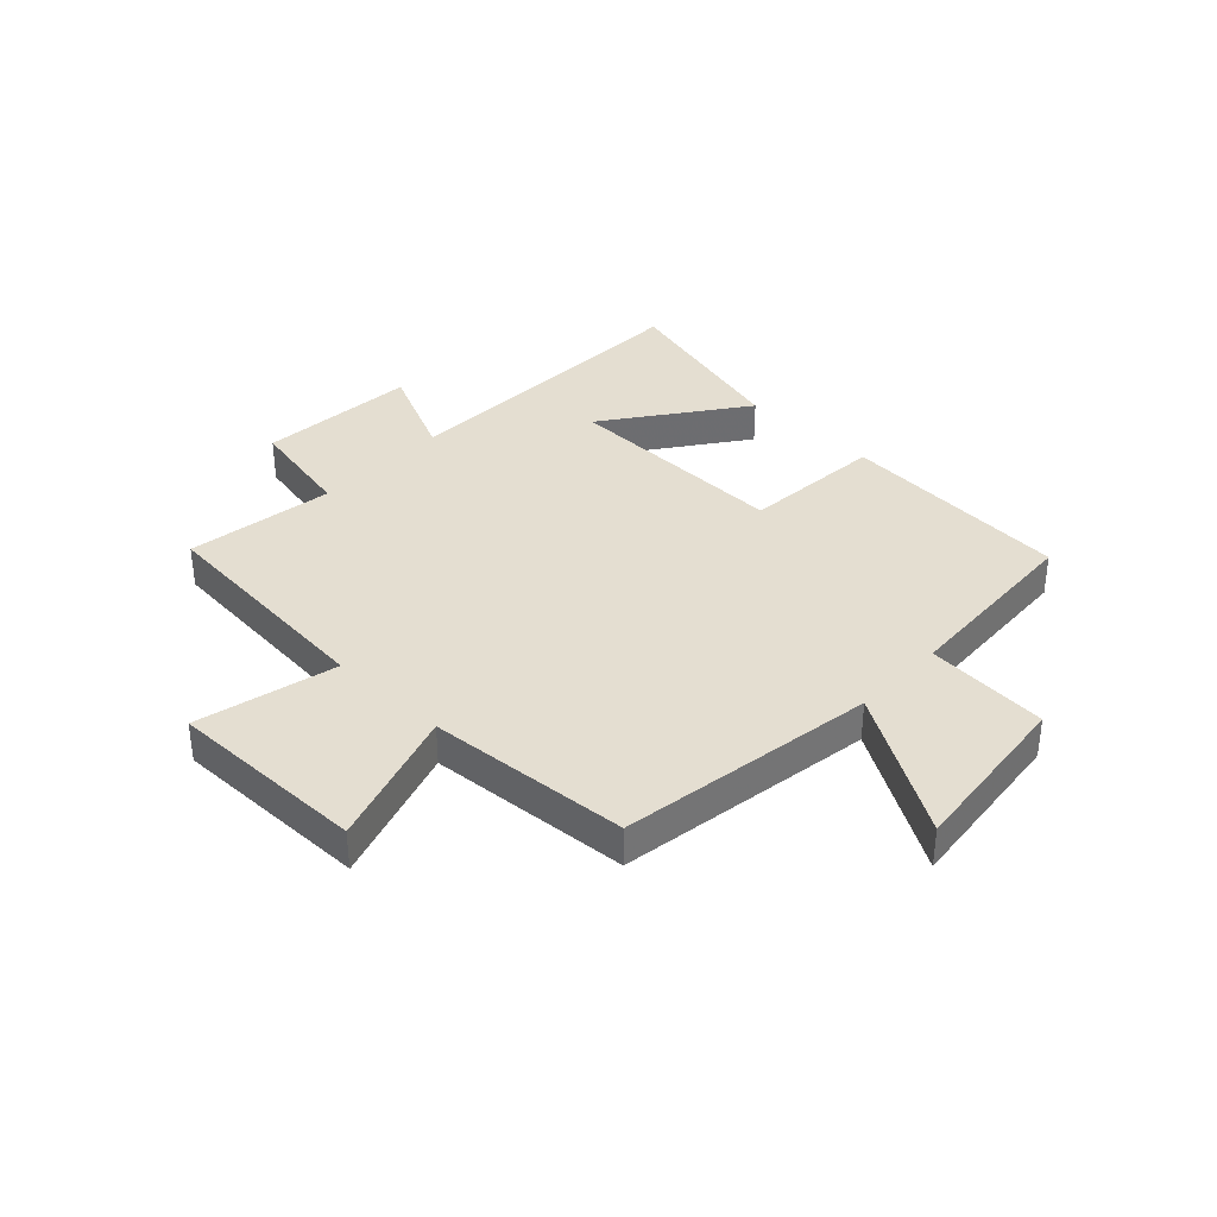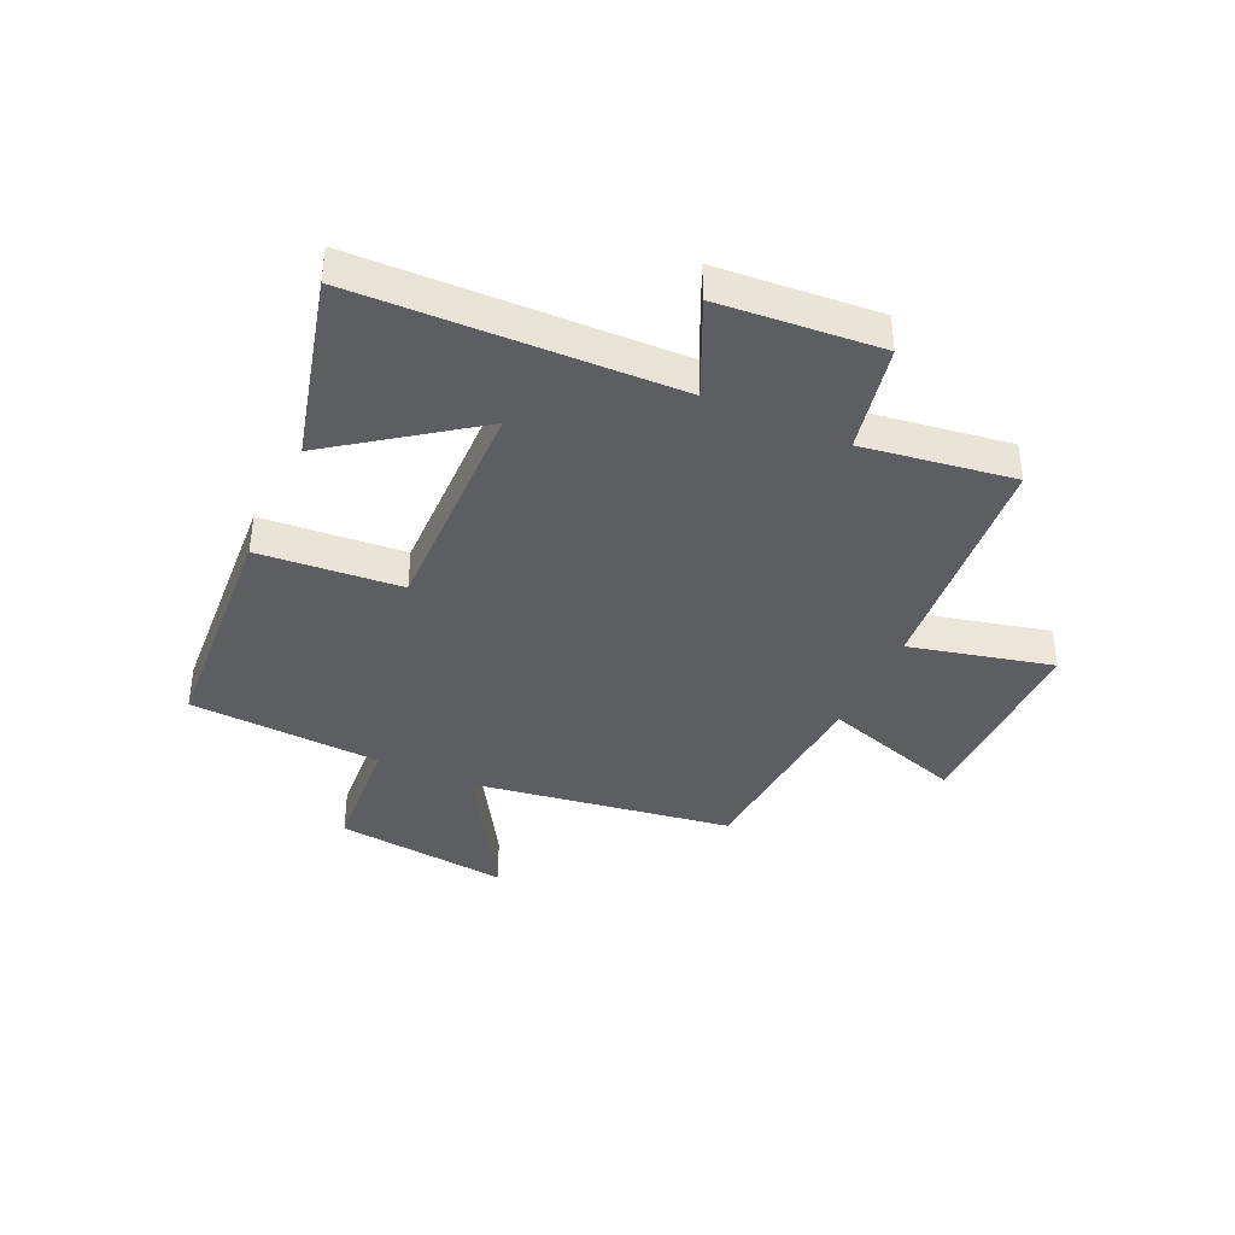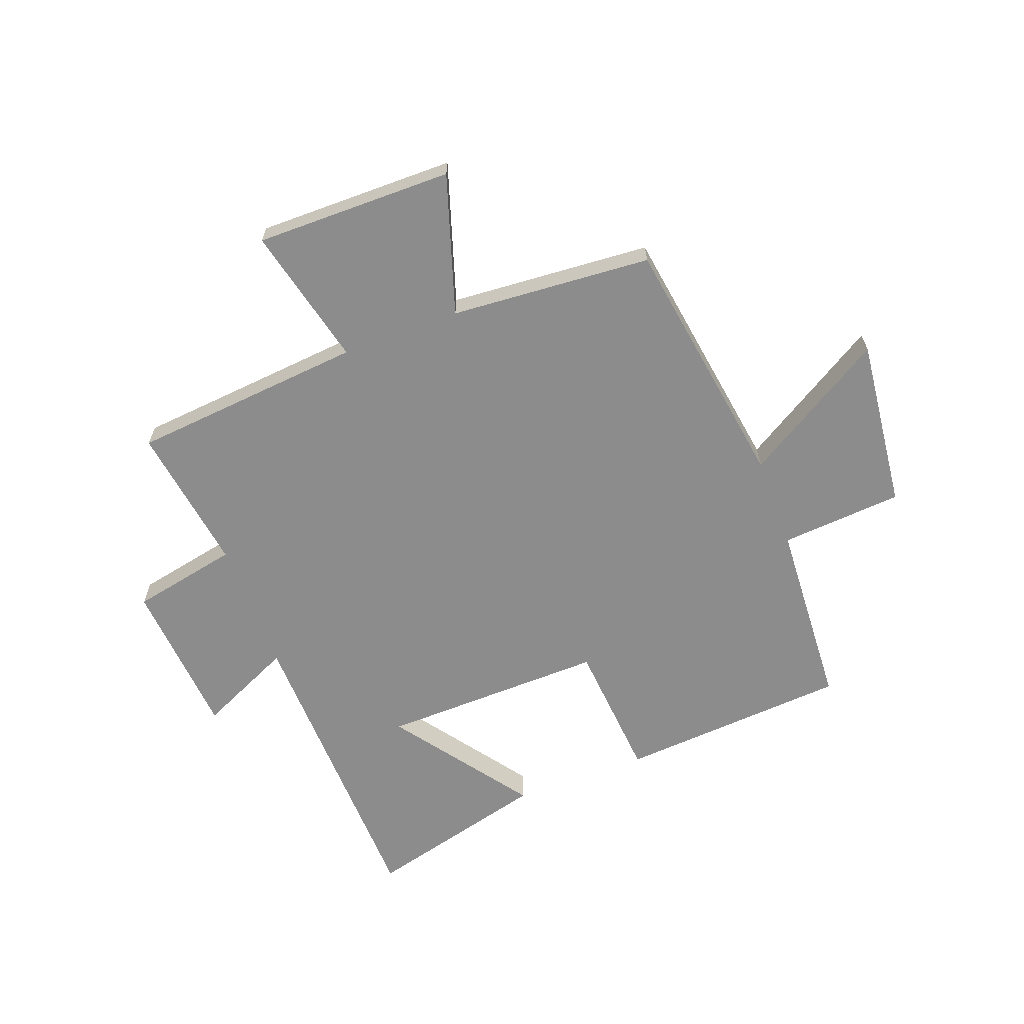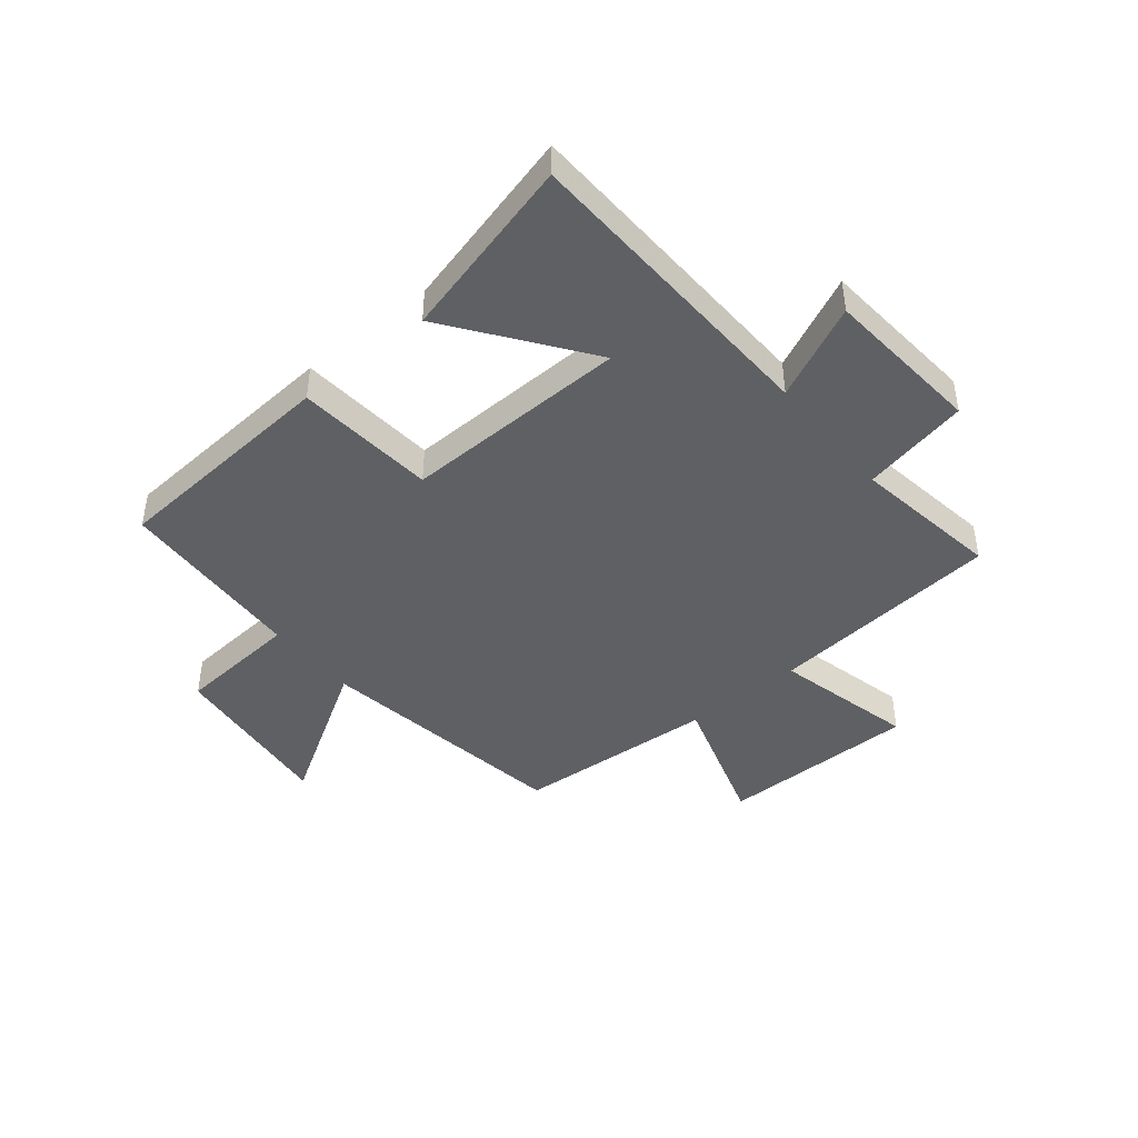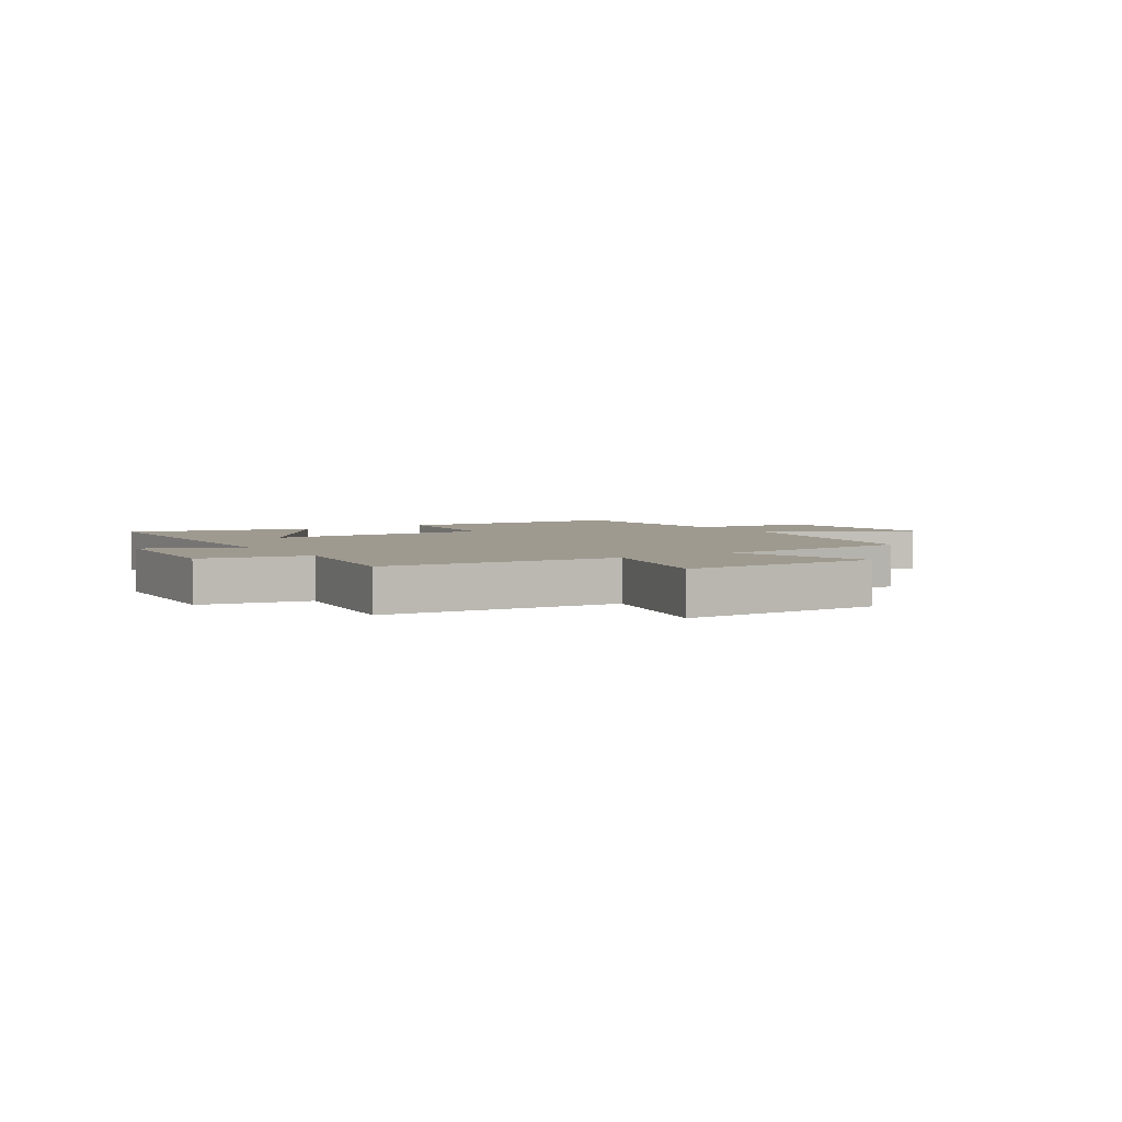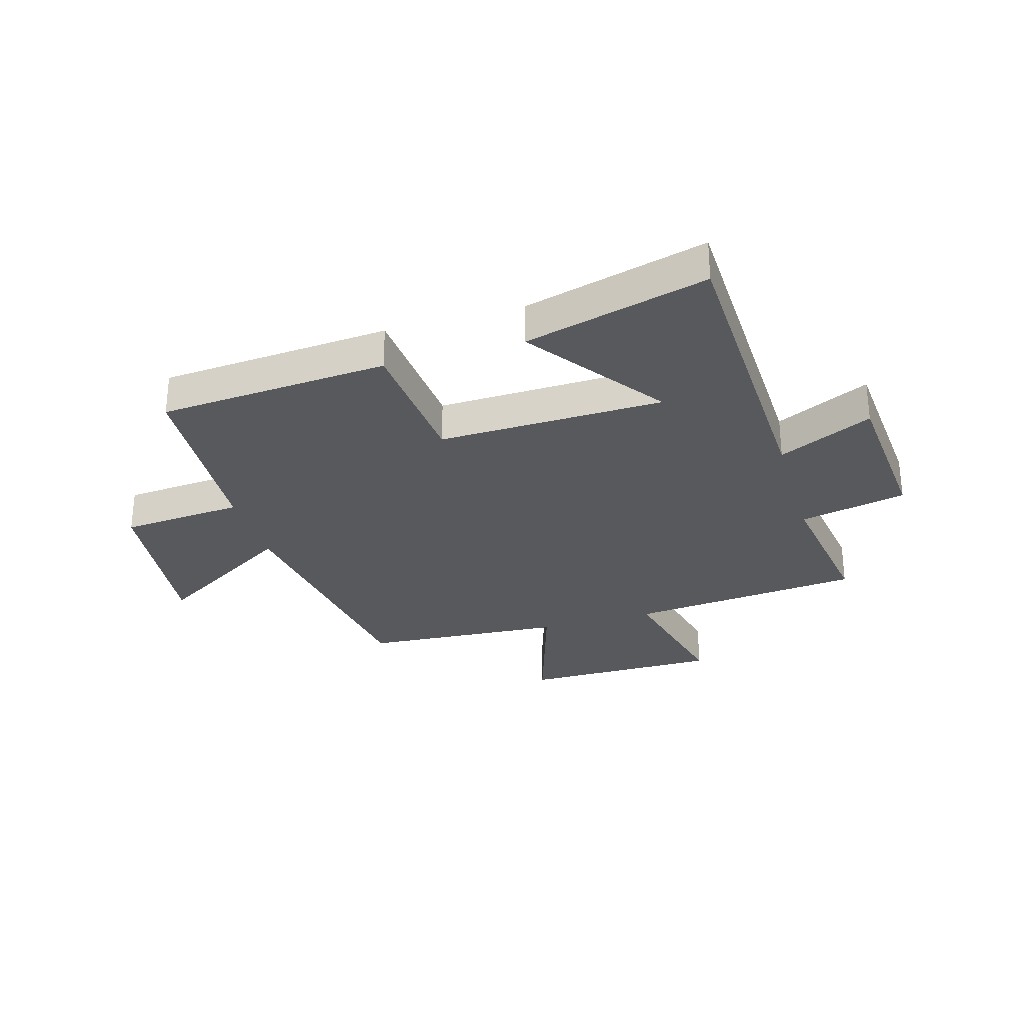
<metadata>
{"format":"obj","ext":"obj","renderer":"f3d","projection":"perspective","resolution":1024,"background":"white","views":[{"elev":36.4,"azim":43.5,"up":"+Y"},{"elev":-38.9,"azim":-114.6,"up":"+Y"},{"elev":-64.3,"azim":20.6,"up":"+Y"},{"elev":-44.0,"azim":-140.5,"up":"+Y"},{"elev":3.9,"azim":-32.9,"up":"+Y"},{"elev":-29.8,"azim":-163.5,"up":"+Y"}]}
</metadata>
<code>
v 0.432 0.07 0.474
v 0.5 0.07 0.026
v 0.748 0.07 0.176
v 0.714 0.07 -0.124
v 0.5 0.07 -0.14
v 0.481 0.07 -0.472
v 0.078 0.07 -0.5
v 0.058 0.07 -0.255
v -0.336 0.07 -0.263
v -0.164 0.07 -0.5
v -0.484 0.07 -0.582
v -0.5 0.07 -0.036
v -0.665 0.07 -0.112
v -0.687 0.07 0.166
v -0.5 0.07 0.204
v -0.538 0.07 0.463
v -0.13 0.07 0.5
v -0.188 0.07 0.745
v 0.158 0.07 0.743
v 0.08 0.07 0.5
v 0.432 0 0.474
v 0.5 0 0.026
v 0.748 0 0.176
v 0.714 0 -0.124
v 0.5 0 -0.14
v 0.481 0 -0.472
v 0.078 0 -0.5
v 0.058 0 -0.255
v -0.336 0 -0.263
v -0.164 0 -0.5
v -0.484 0 -0.582
v -0.5 0 -0.036
v -0.665 0 -0.112
v -0.687 0 0.166
v -0.5 0 0.204
v -0.538 0 0.463
v -0.13 0 0.5
v -0.188 0 0.745
v 0.158 0 0.743
v 0.08 0 0.5
f 17 18 19 20
f 20 1 2
f 17 20 2
f 16 17 2
f 15 16 2
f 12 13 14 15
f 12 15 2
f 9 10 11
f 9 11 12
f 8 9 12 2
f 7 8 2
f 6 7 2
f 5 6 2
f 2 3 4 5
f 40 39 38 37
f 22 21 40
f 22 40 37
f 22 37 36
f 22 36 35
f 35 34 33 32
f 22 35 32
f 31 30 29
f 32 31 29
f 22 32 29 28
f 22 28 27
f 22 27 26
f 22 26 25
f 25 24 23 22
f 1 21 22 2
f 2 22 23 3
f 3 23 24 4
f 4 24 25 5
f 5 25 26 6
f 6 26 27 7
f 7 27 28 8
f 8 28 29 9
f 9 29 30 10
f 10 30 31 11
f 11 31 32 12
f 12 32 33 13
f 13 33 34 14
f 14 34 35 15
f 15 35 36 16
f 16 36 37 17
f 17 37 38 18
f 18 38 39 19
f 19 39 40 20
f 20 40 21 1

</code>
